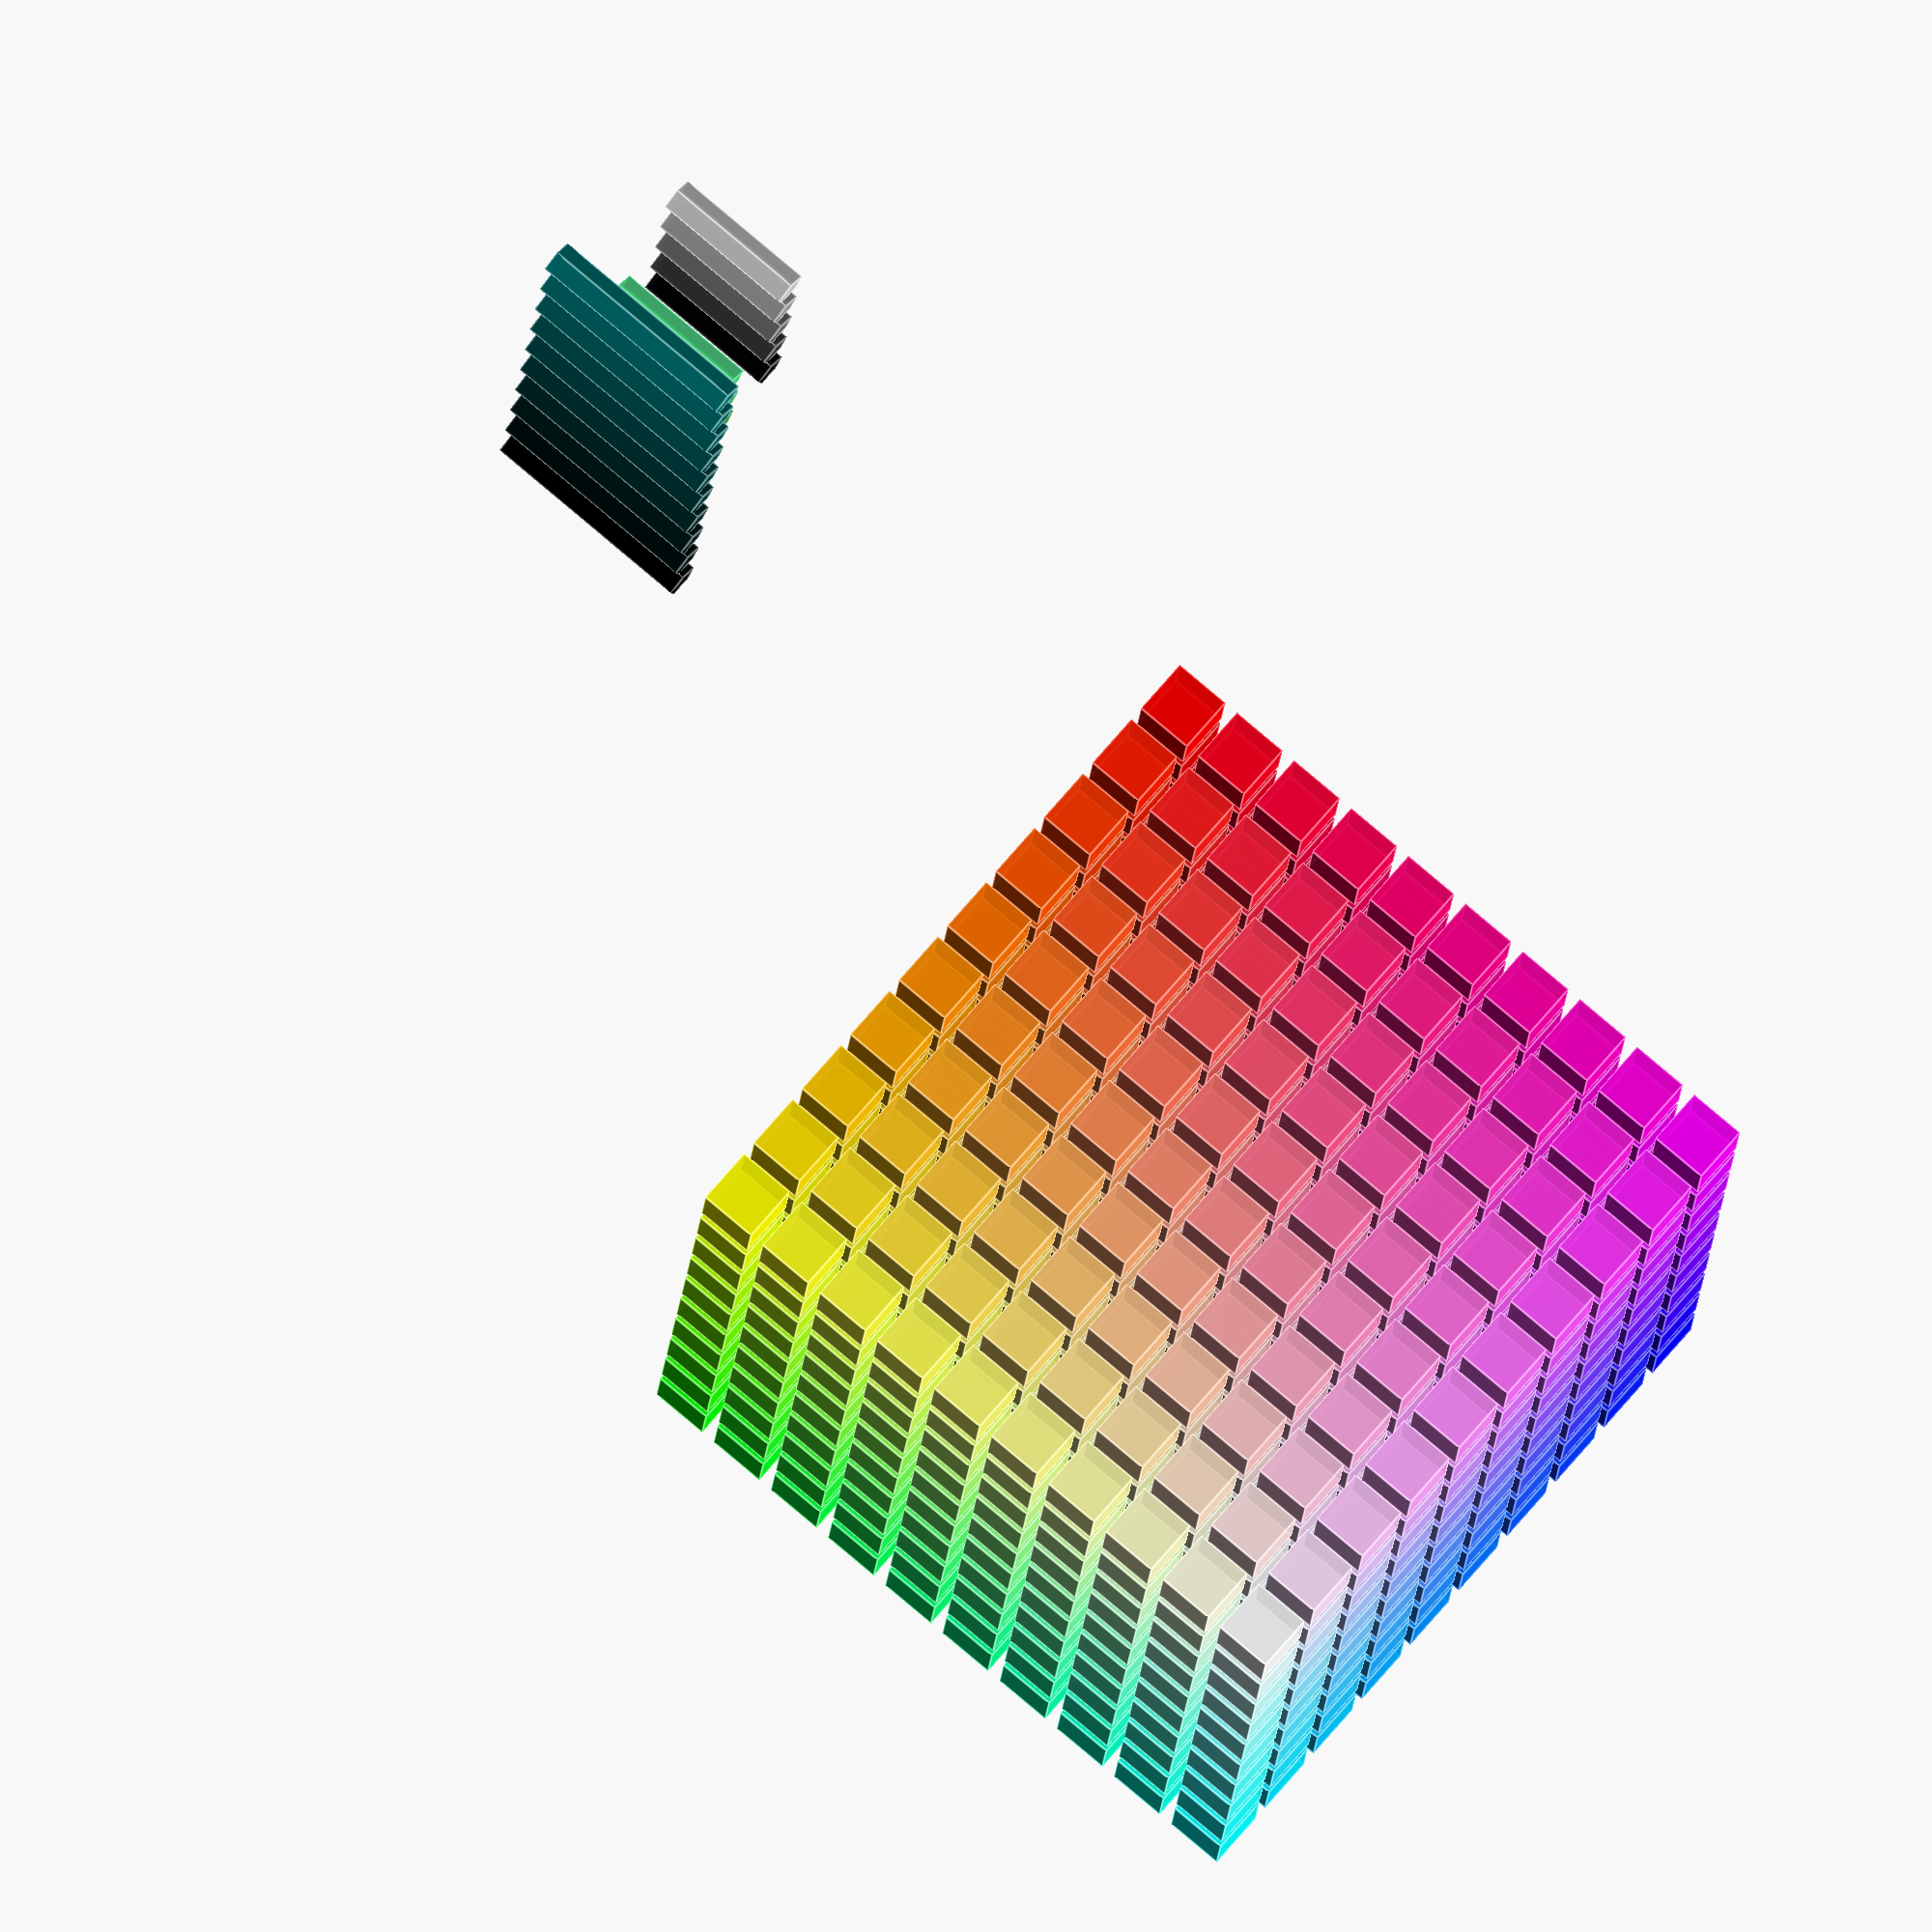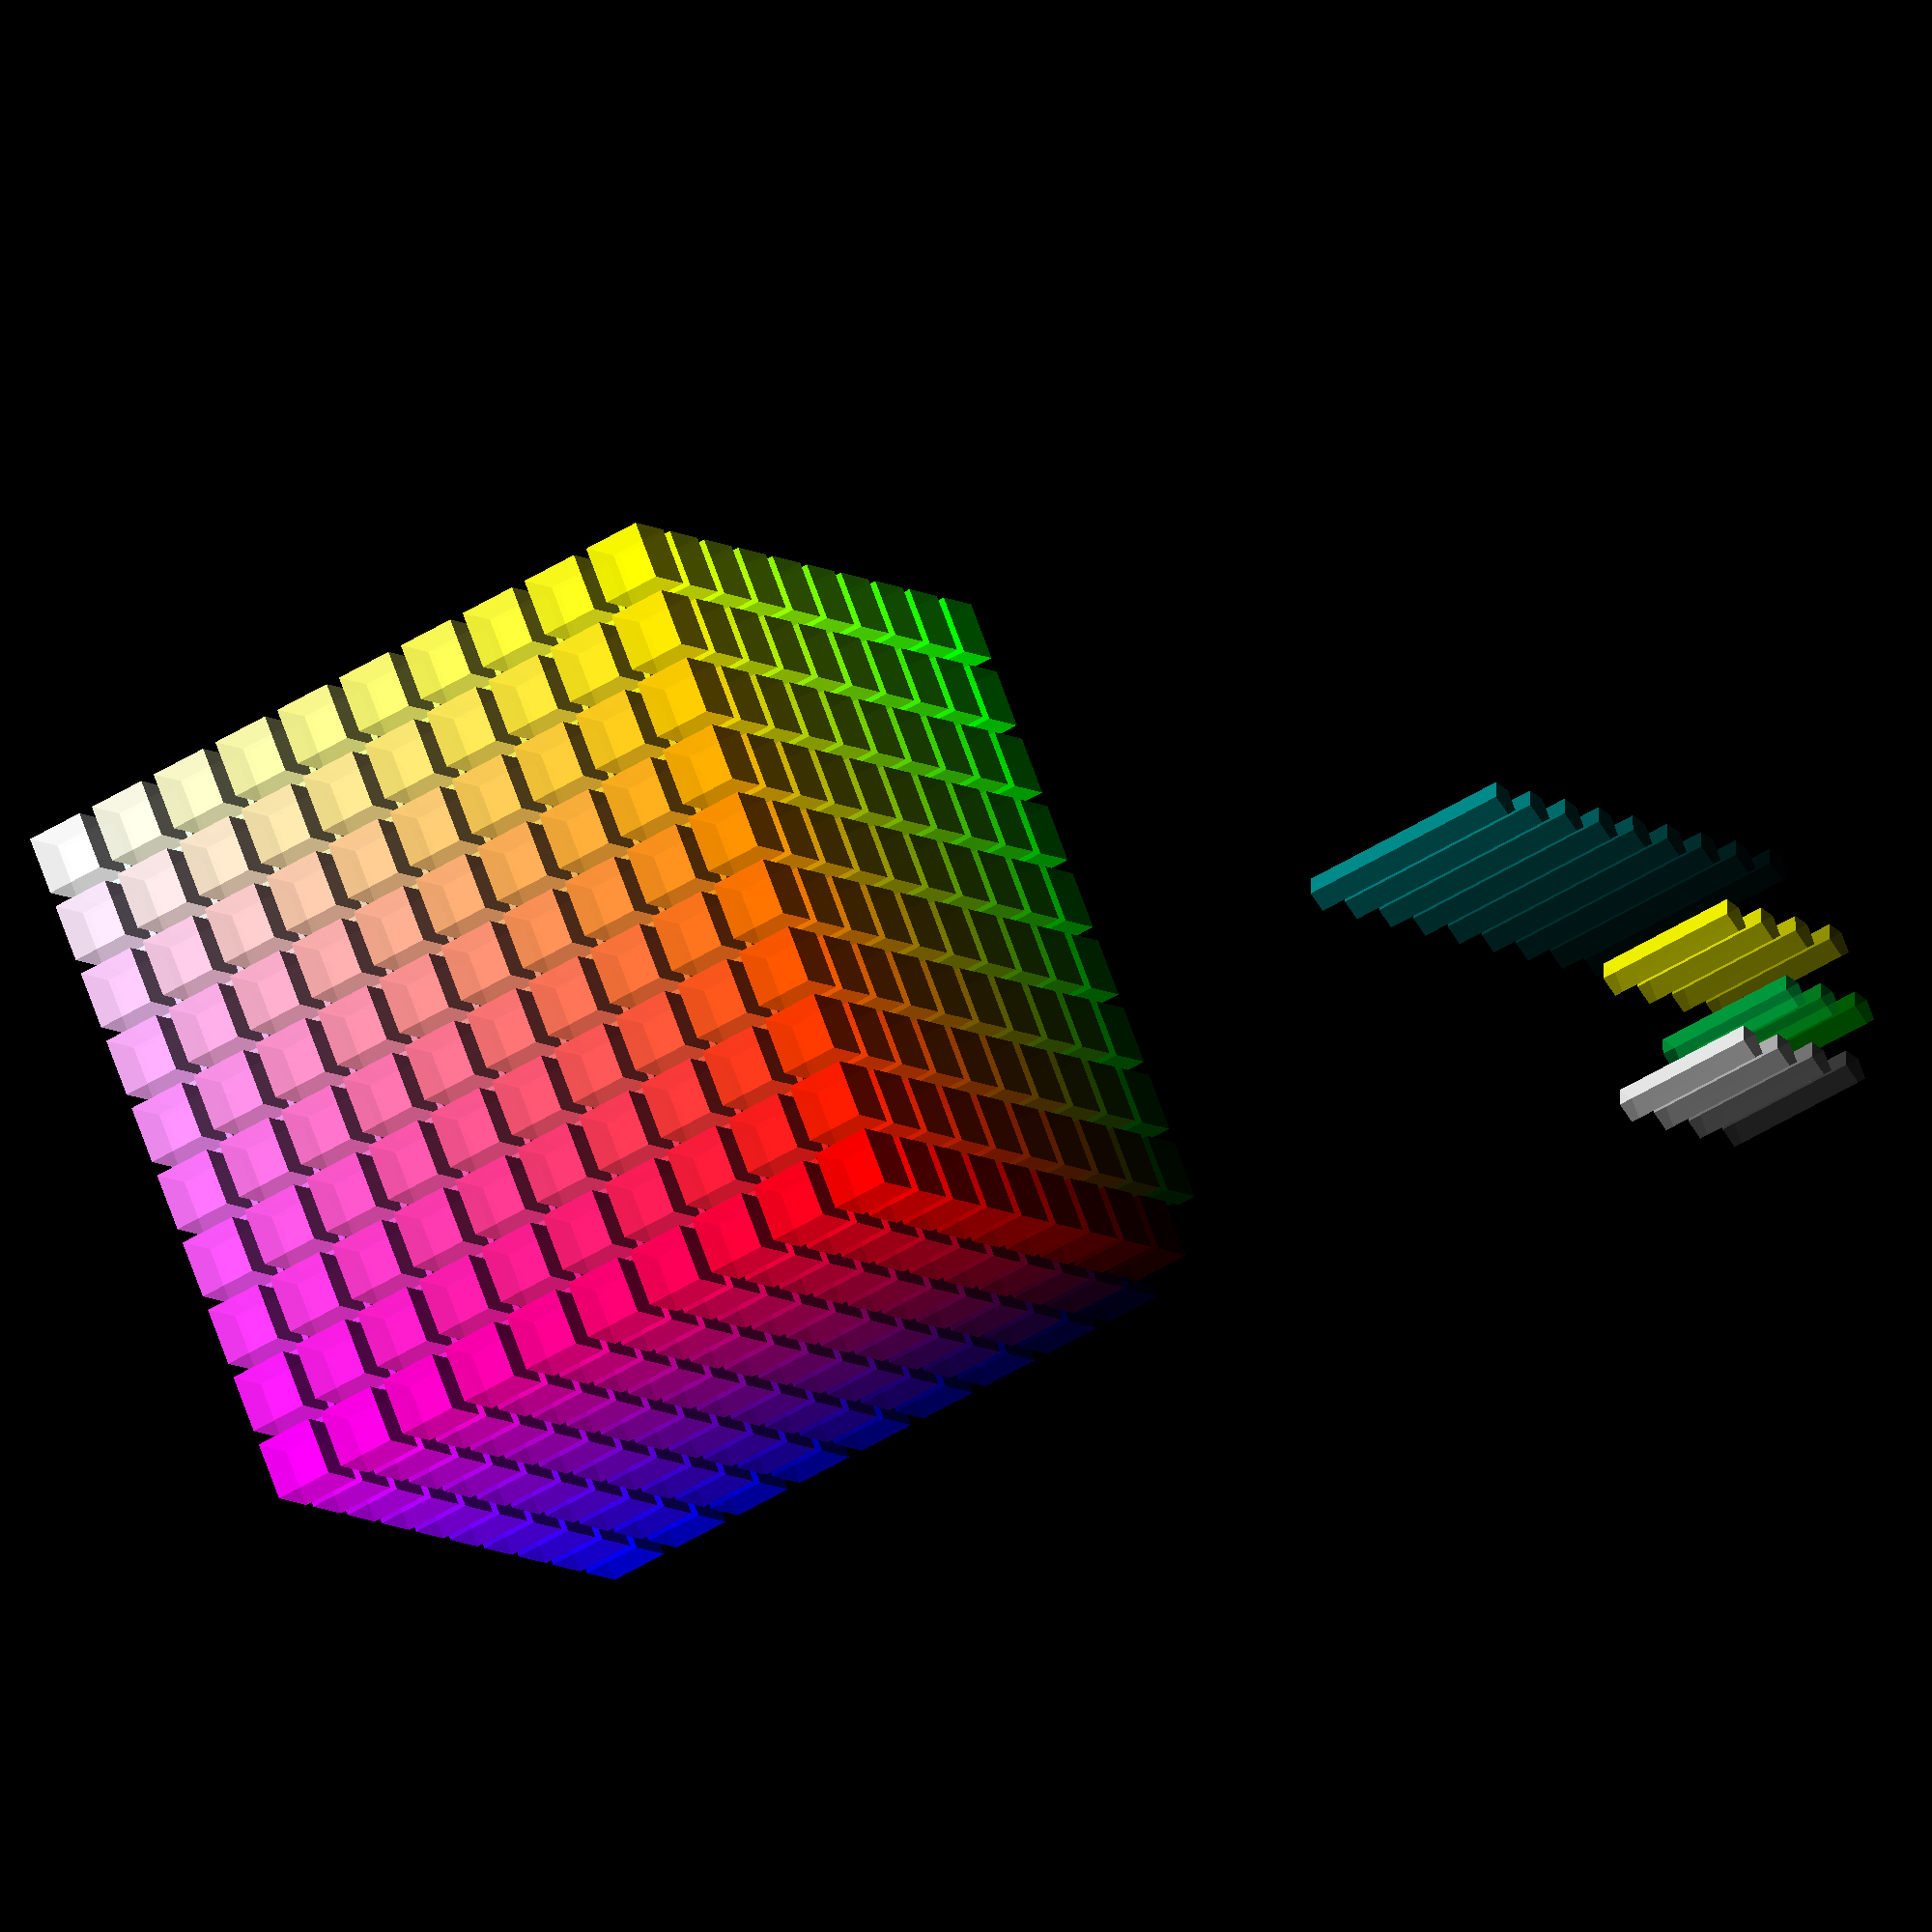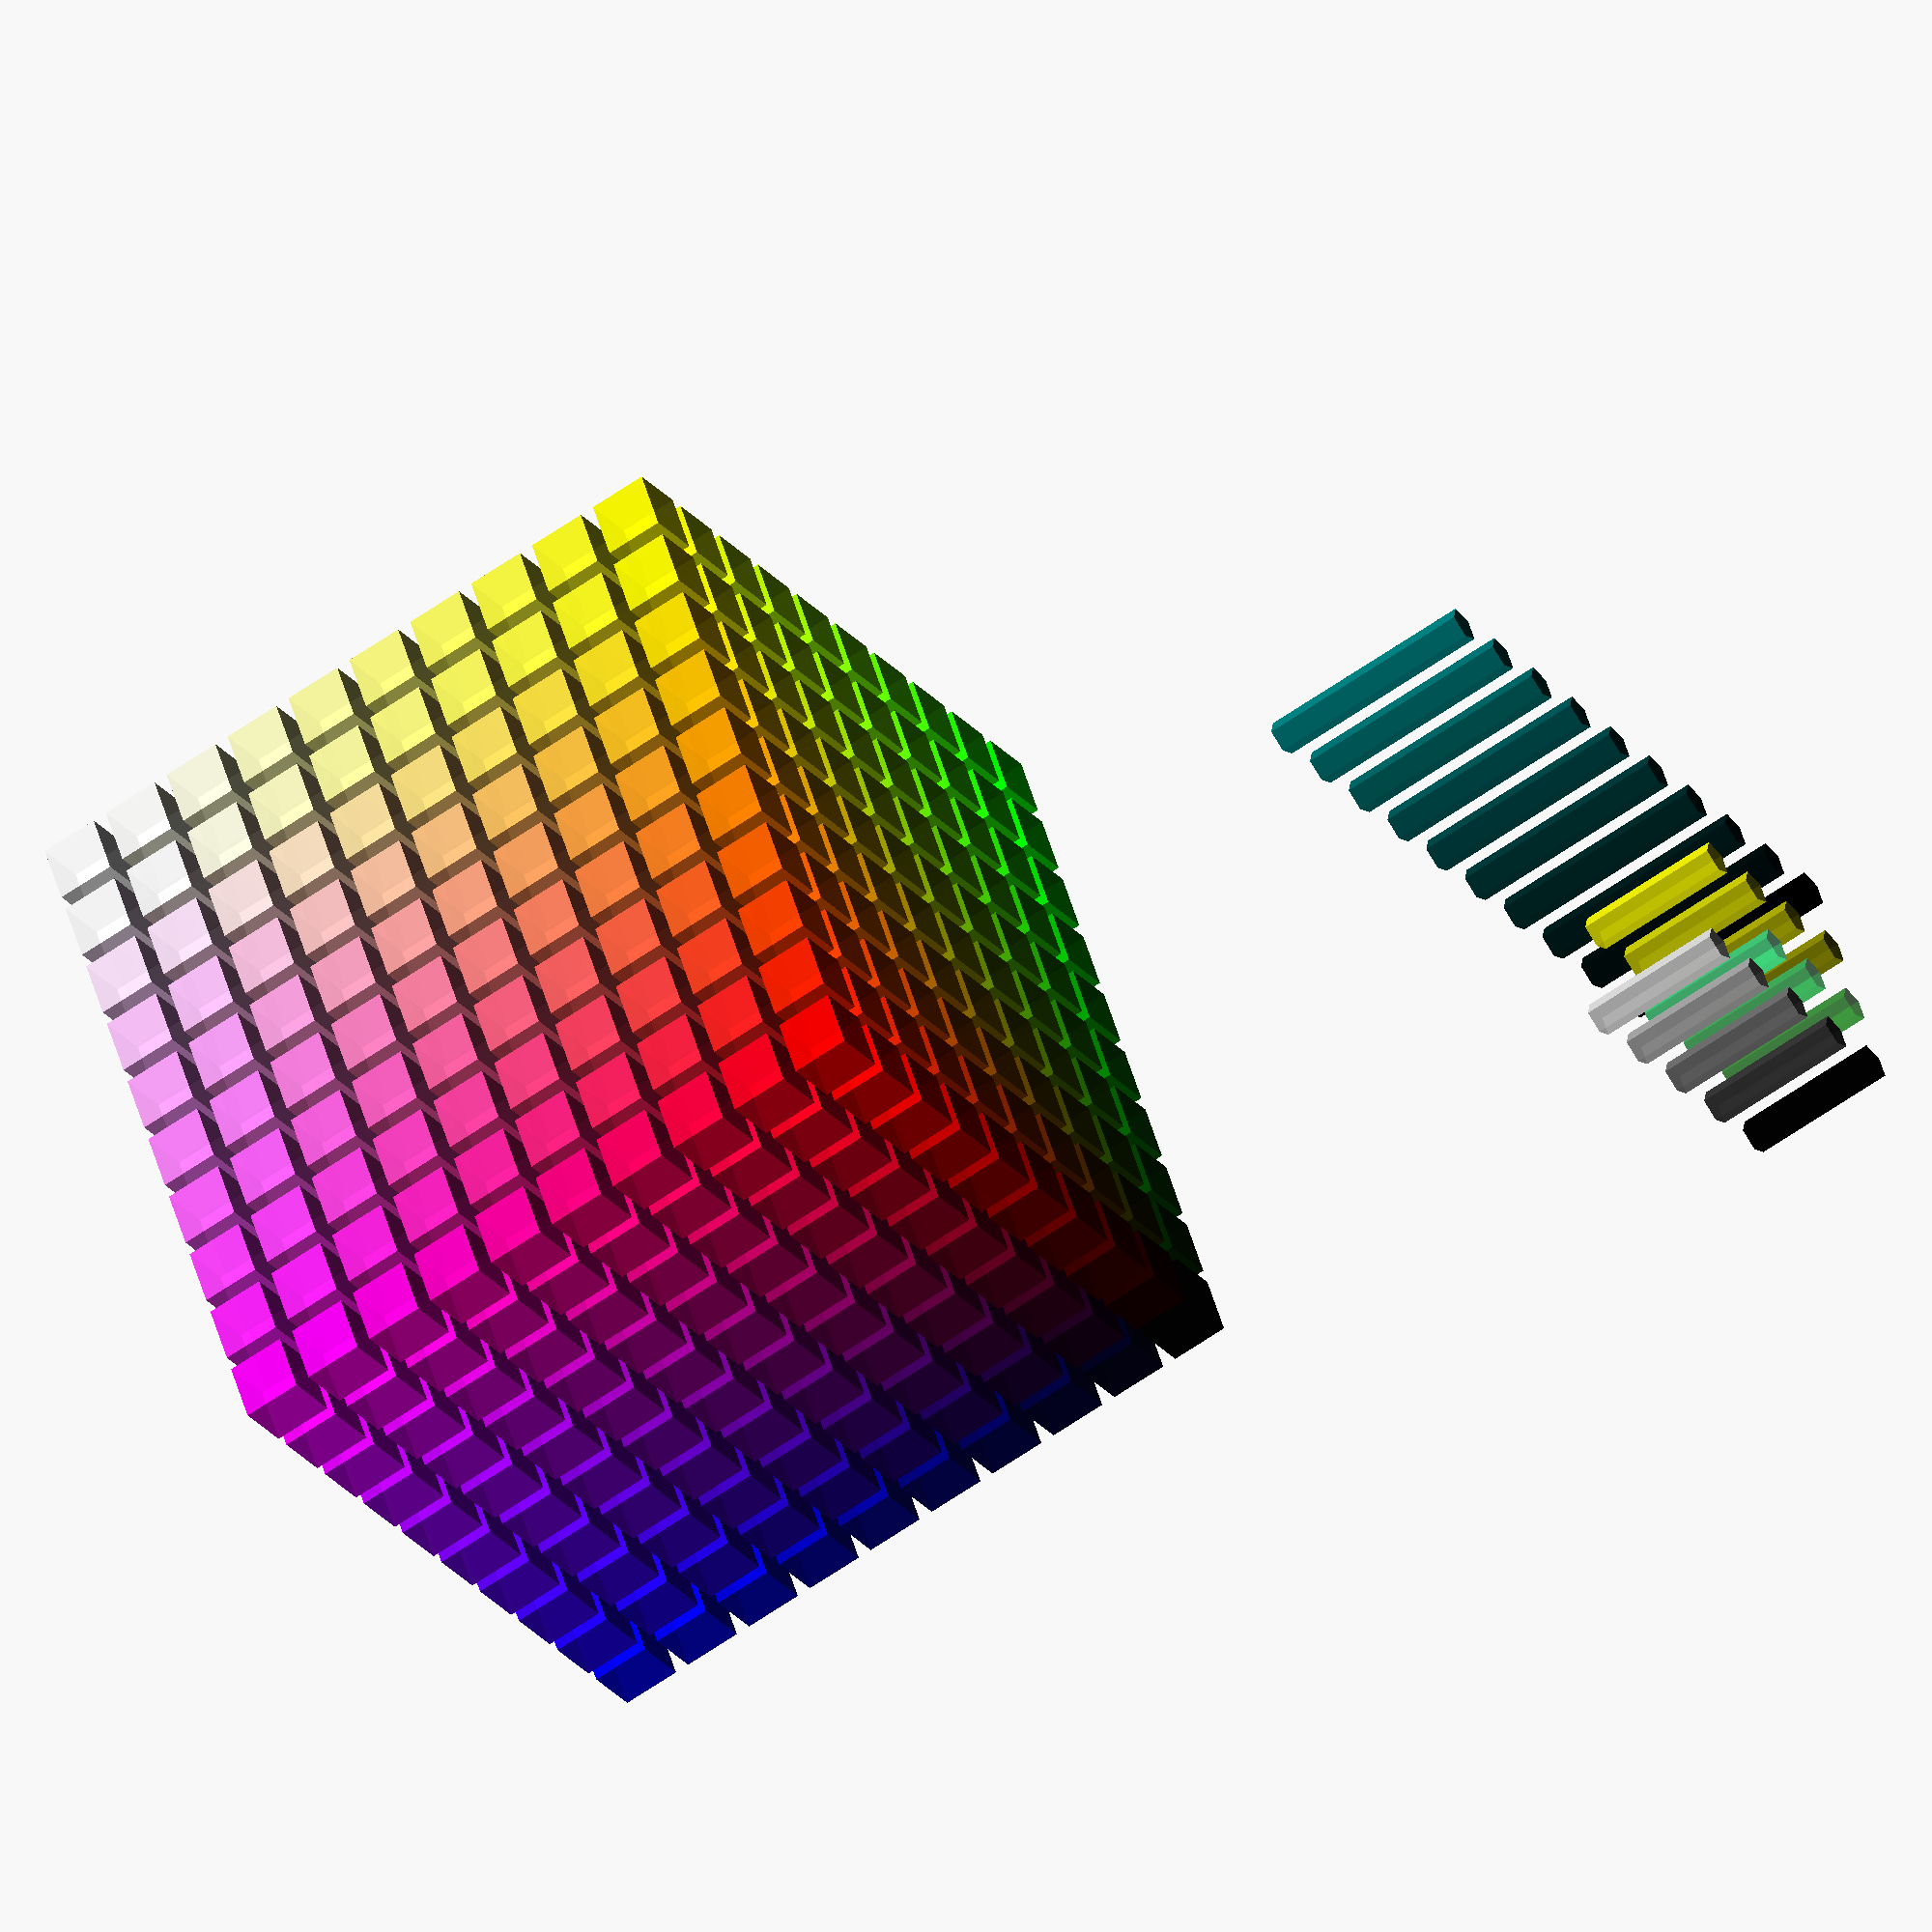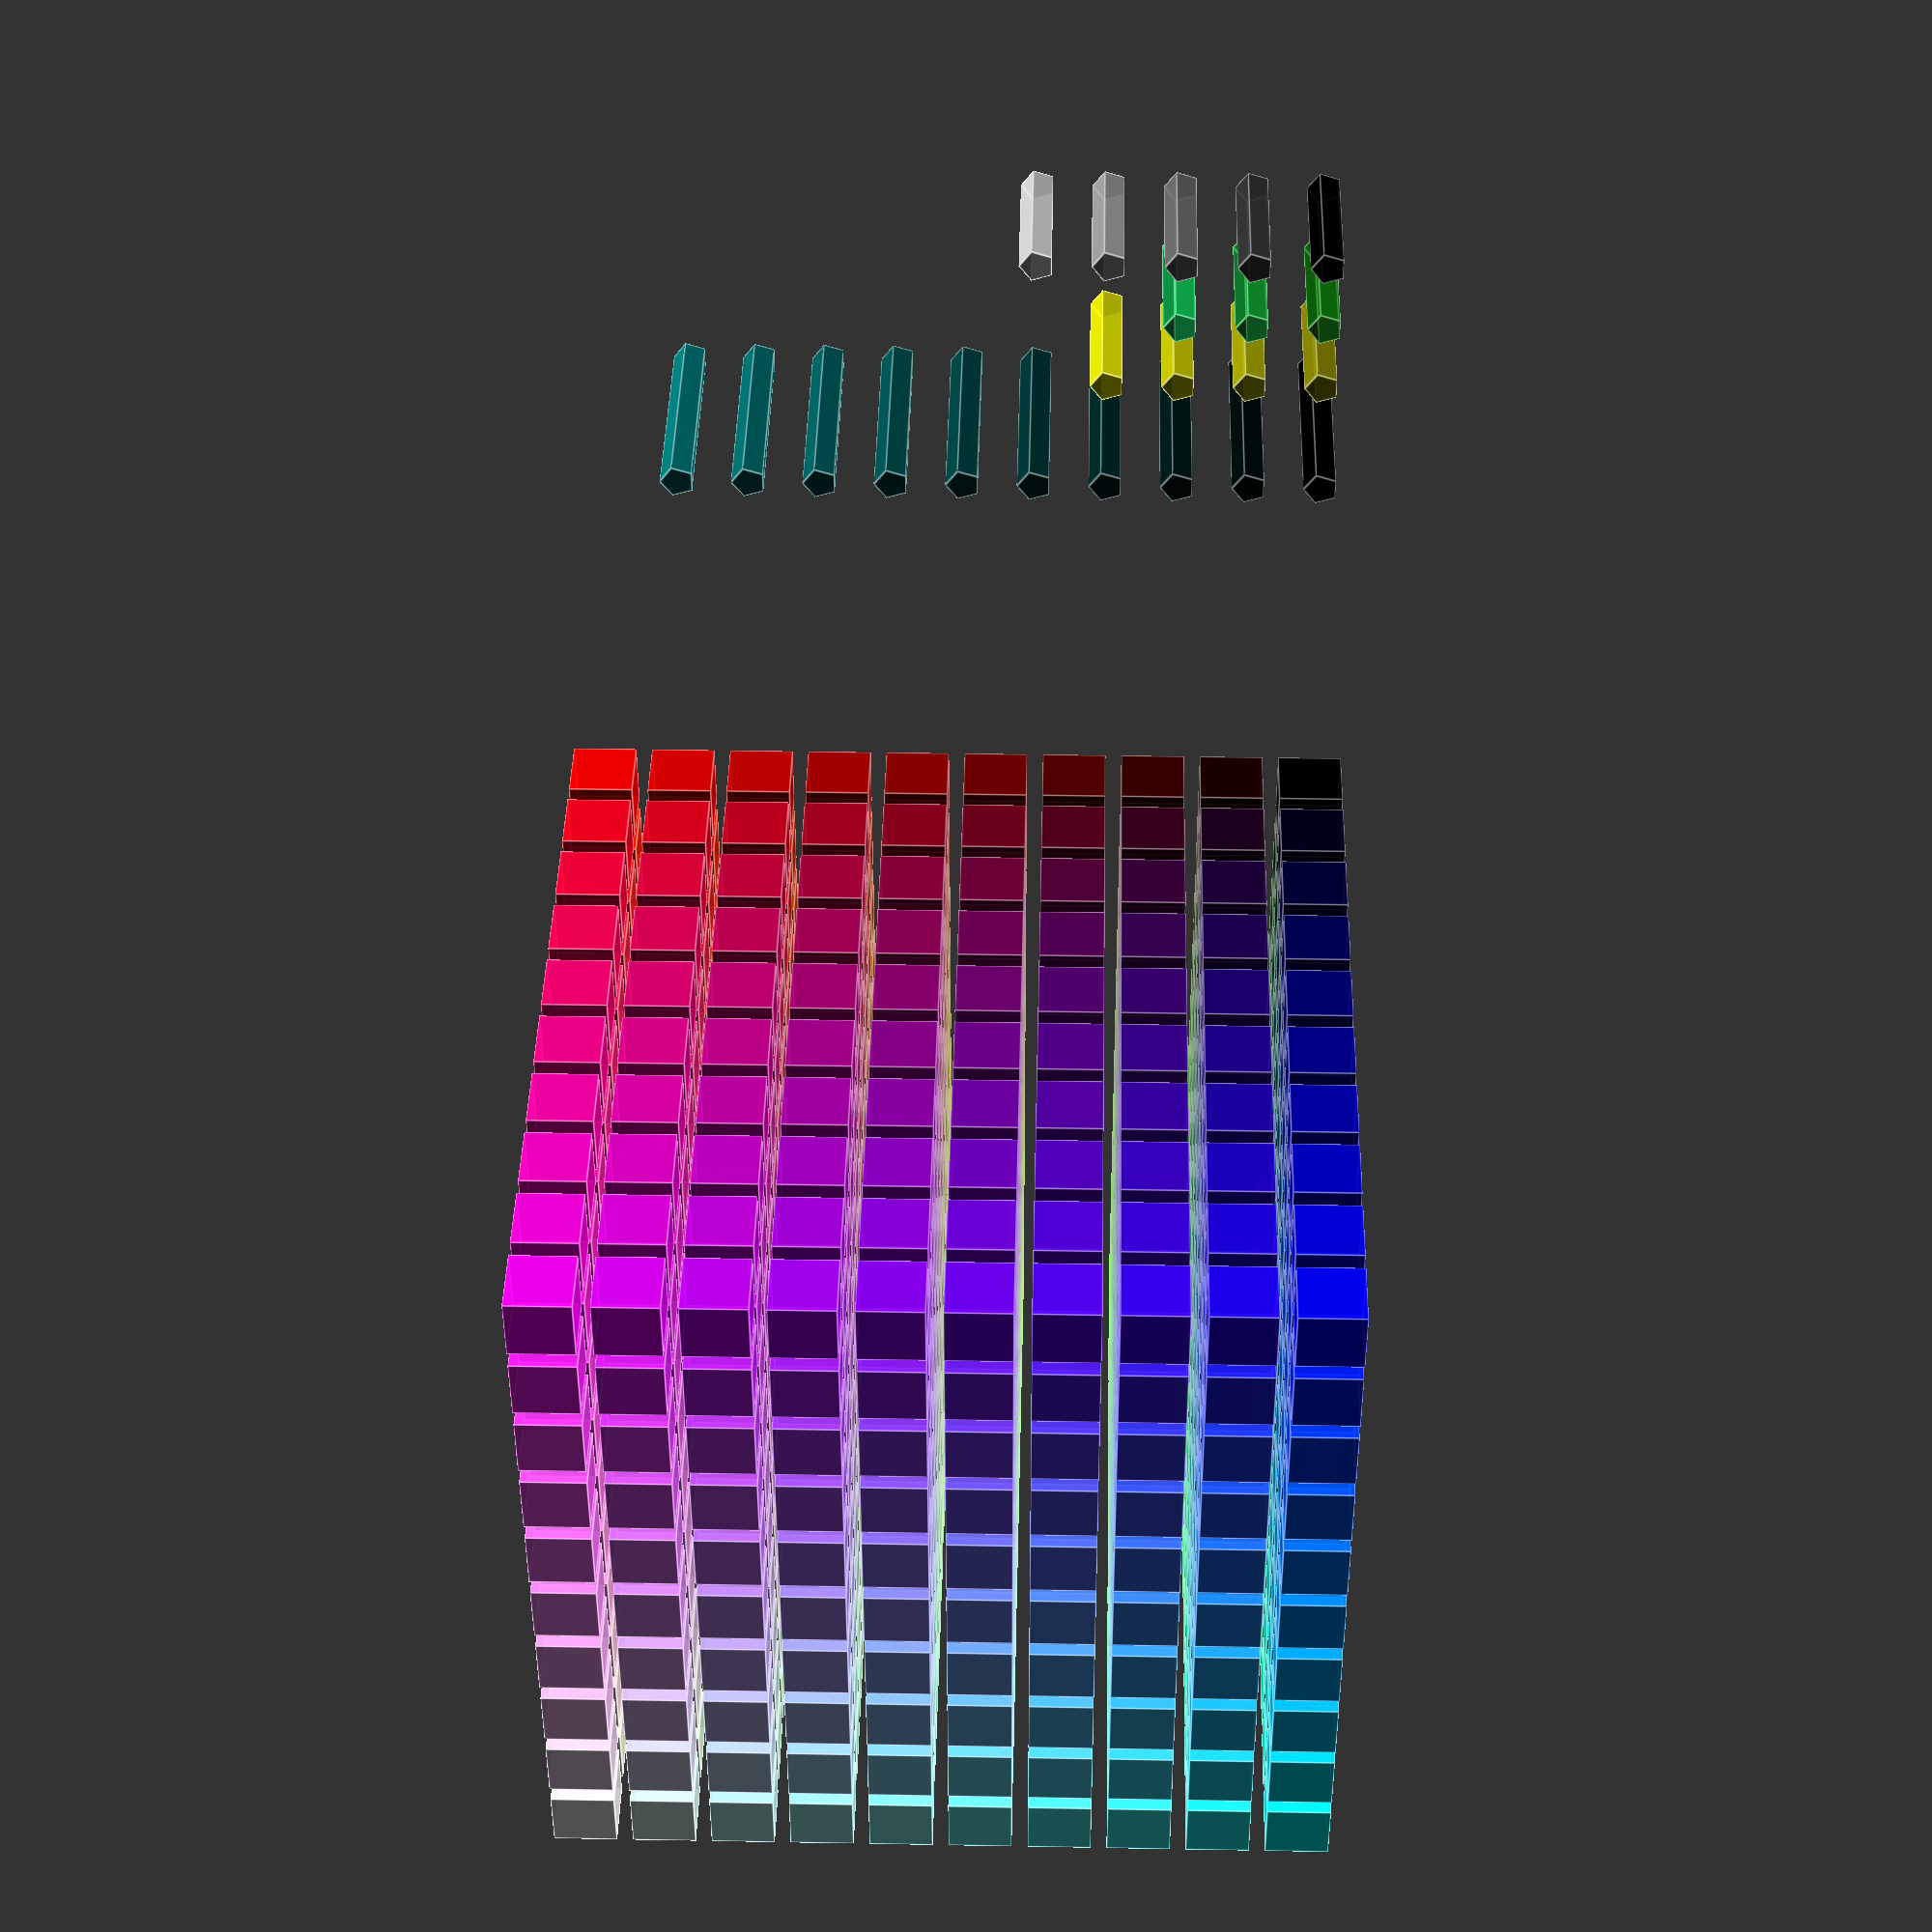
<openscad>
/*
- Autocoloring of Objects
- differentiation between different types of objects by funktion for the
    * The main objects aka that waht I want to print --> {blue, orange, yellow, green}
        * a possible Enviroment object where the object will be attached to/ or has to fit in {S/W/ Grey}
    * The Cutting objects that are used to shape the Main objects {Red}
    * The Adding Objects that are used to shape the Main objects {Magenta}
*/
DesignStatus="Color_Test_1";//["Color_Test_1","Color_Test_2","Color_Test_3"]

Number=10;
ColorDist=256/(Number-1);
CubeSize=5;
alpha=1;

module __Customizer_Limit__ () {}  // bevfore these the variables are usable in the cutomizer
shown_by_customizer = false;

//Test_Object();

function CUTTING_COLORS(I)=[0,(ColorDist/256)*I,1];

if(DesignStatus=="Color_Test_1"){
Quadr_1=1; // Color Cube Quadrant
Quadr_2=2; // Color Cube Quadrant
Quadr_3=3; // Color Cube Quadrant
Quadr_4=4; // Color Cube Quadrant
Quadr_5=5; // Color Cube Quadrant
Quadr_6=6; // Color Cube Quadrant
Quadr_7=7; // Color Cube Quadrant
Quadr_8=8; // Color Cube Quadrant
    see_me_in_colourful_AUTO_3(0.0,0.0,0.5,1.0,0.0,0.5,0.5){
        translate([CubeSize*0,CubeSize*-1,0]){
            cylinder(h=10,d=CubeSize*0.5);
        }
        translate([CubeSize*1,CubeSize*-1,0]){
            cylinder(h=10,d=CubeSize*0.5);
        }
        translate([CubeSize*2,CubeSize*-1,0]){
            cylinder(h=10,d=CubeSize*0.5);
        }
    }
    see_me_in_colourful_AUTO_3(0.5,1.0,0.5,1.0,0.0,0.0,0.9){
        translate([CubeSize*0,CubeSize*0,0]){
            cylinder(h=10,d=CubeSize*0.5);
        }
        translate([CubeSize*1,CubeSize*0,0]){
            cylinder(h=10,d=CubeSize*0.5);
        }
        translate([CubeSize*2,CubeSize*0,0]){
            cylinder(h=10,d=CubeSize*0.5);
        }
        translate([CubeSize*3,CubeSize*0,0]){
            cylinder(h=10,d=CubeSize*0.5);
        }
    }
        see_me_in_colourful_AUTO_3(0.0,1.0,0.0,1.0,0.0,1.0,0.9){
        translate([CubeSize*0,CubeSize*-2,0]){
            cylinder(h=10,d=CubeSize*0.5);
        }
        translate([CubeSize*1,CubeSize*-2,0]){
            cylinder(h=10,d=CubeSize*0.5);
        }
        translate([CubeSize*2,CubeSize*-2,0]){
            cylinder(h=10,d=CubeSize*0.5);
        }
        translate([CubeSize*3,CubeSize*-2,0]){
            cylinder(h=10,d=CubeSize*0.5);
        }
        translate([CubeSize*4,CubeSize*-2,0]){
            cylinder(h=10,d=CubeSize*0.5);
        }
    }
    see_me_in_colourful_AUTO_3(0.0,0.0,0.0,0.5,0.0,0.5,1.0){                          // Cutting modules
        translate([CubeSize*0,CubeSize*1,0]){
            cylinder(h=15,d=CubeSize*0.5);
        }
        translate([CubeSize*1,CubeSize*1,0]){
            cylinder(h=15,d=CubeSize*0.5);
        }
        translate([CubeSize*2,CubeSize*1,0]){
            cylinder(h=15,d=CubeSize*0.5);
        }
        translate([CubeSize*3,CubeSize*1,0]){
            cylinder(h=15,d=CubeSize*0.5);
        }
        translate([CubeSize*4,CubeSize*1,0]){
            cylinder(h=15,d=CubeSize*0.5);
        }
        translate([CubeSize*5,CubeSize*1,0]){
            cylinder(h=15,d=CubeSize*0.5);
        }
        translate([CubeSize*6,CubeSize*1,0]){
            cylinder(h=15,d=CubeSize*0.5);
        }
        translate([CubeSize*7,CubeSize*1,0]){
            cylinder(h=15,d=CubeSize*0.5);
        }
        translate([CubeSize*8,CubeSize*1,0]){
            cylinder(h=15,d=CubeSize*0.5);
        }
        translate([CubeSize*9,CubeSize*1,0]){
            cylinder(h=15,d=CubeSize*0.5);
        }
    }
    translate([0,0,(CubeSize*Number)/log(Number)]){
        echo("Number from Color_Test_1",Number);
        echo("ColorDist from Color_Test_1",ColorDist);
        for(i=[0:1:Number-1]){
            for(j=[0:1:Number-1]){
                for(k=[0:1:Number-1]){
                    see_me_in_colourful(    ((1/256)*i*ColorDist),
                                            ((1/256)*j*ColorDist),
                                            ((1/256)*k*ColorDist),    
                                            alpha){
                        translate([CubeSize*i,CubeSize*j,CubeSize*k]){
                            cube((CubeSize-CubeSize/5));
                            //echo("i",(Number*i/256));
                        }
                    }
                }
            }
        }
    }
}
if(DesignStatus=="Color_Test_2"){
echo("Number from Color_Test_2",Number);
echo("ColorDist from Color_Test_2",ColorDist);
    for(i=[0:1:Number-1]){
        for(j=[0:1:Number-1]){
            for(k=[0:1:Number-1]){
                see_me_in_colourful(    ((1/256)*i*ColorDist),
                                        ((1/256)*j*ColorDist),
                                        ((1/256)*k*ColorDist),    
                                        alpha){
                    translate([CubeSize*i,CubeSize*j,CubeSize*k]){
                        cube((CubeSize-CubeSize/5));
                        //echo("i",(Number*i/256));
                    }
                }
            }
        }
    }
}
//CUBE_CUT();
module CUBE_CUT(){
    difference(){
        cube([CubeSize*2,CubeSize*2,CubeSize*2],center=true);
        cube([CubeSize,CubeSize,CubeSize*2],center=true);
    }
}
module see_me_in_colourful(R,G,B,ALPHA){ //
    C_ColorDist=(256/$children-1)/100;
    echo("$children",$children);
    echo("C_ColorDist",C_ColorDist);
    echo("Red-Value",R);
    echo("Green-Value",G);
    echo("Blue-Value",B);
    for(i=[0:1:$children-1]){
        a=255;
        b=50;       // cuts away the dark colors to prevent bad visual contrast to backgound
        color (c = [    R,G,B],
                        alpha = 0.9){
            render(convexity=10){children(i);} //renders the modules, effect is that inner caveties become visible
            //children();
            }            
    }
}
module see_me_in_colourful_AUTO_3(R_s,R_e,G_s,G_e,B_s,B_e,ALPHA){ //
// Cutt_OFF: Upper value of Color Space, 0 -> 255 mapped on 0 -> 1
// *_s: Start value of Color space. 0 -> 255 mapped on 0 -> 1
// C_ColorDist_AUTO_R: distance between colors dependant of number of objects
C_ColorDist_AUTO_R=((1-R_s)/($children-1));
C_ColorDist_AUTO_G=((1-G_s)/($children-1));
C_ColorDist_AUTO_B=((1-B_s)/($children-1));
ColorStepp=$children^3/($children-1);
echo("R_s",R_s);
echo("R_e",R_e);
echo("G_s",G_s);
echo("B_s",B_s);
echo("ALPHA",ALPHA);

echo("$children_AUTO_2",$children);
echo("C_ColorDist_AUTO_R",C_ColorDist_AUTO_R);
echo("Red-Value_AUTO",R_s);
echo("Green-Value_AUTO",G_s);
echo("Blue-Value_AUTO",B_s);
echo("R_e-R_s",R_e-R_s);
echo("(R_e-R_s)/$children",(R_e-R_s)/$children);
    for(i=[0:1:$children-1]){
//        for(j=[0:1:$children-1]){
//            for(k=[0:1:$children-1]){
        echo("iii-R_s",((i-R_s)/((R_e-R_s)/($children)))-1);
        echo("(R_e-R_s)/$children",(R_e-R_s)/$children);
        echo("(i*1)/((R_e-R_s)*$children)",(i*1)/((R_e-R_s)*$children));
        echo("((R_e-R_s)*($children-1))/$children",((R_e-R_s)*($children-1))/$children);
        color (c = [    R_s+((R_e-R_s)/$children)*i,
                        G_s+((G_e-G_s)/$children)*i,
                        B_s+((B_e-B_s)/$children)*i],
                        alpha = ALPHA){
            render(convexity=10){children(i);} //renders the modules, effect is that inner caveties become visible
            //children();
            }
            echo("R_for", R_s+((R_e-R_s)/($children-1))*i);
            echo("G_for", G_s+((G_e-G_s)/($children-1))*i);
            echo("B_for", B_s+((B_e-B_s)/($children-1))*i);
            }
//        }
//    }
}
module see_me_in_colourful_AUTO_2(R_s,R_e,G_s,G_e,B_s,B_e,ALPHA){ //
// Cutt_OFF: Upper value of Color Space, 0 -> 255 mapped on 0 -> 1
// *_s: Start value of Color space. 0 -> 255 mapped on 0 -> 1
// C_ColorDist_AUTO_R: distance between colors dependant of number of objects
C_ColorDist_AUTO_R=((1-R_s)/($children-1));
C_ColorDist_AUTO_G=((1-G_s)/($children-1));
C_ColorDist_AUTO_B=((1-B_s)/($children-1));
ColorStepp=$children^3/($children-1);
echo("R_s",R_s);
echo("R_e",R_e);
echo("G_s",G_s);
echo("B_s",B_s);
echo("ALPHA",ALPHA);

echo("$children_AUTO_2",$children);
echo("C_ColorDist_AUTO_R",C_ColorDist_AUTO_R);
echo("Red-Value_AUTO",R_s);
echo("Green-Value_AUTO",G_s);
echo("Blue-Value_AUTO",B_s);
echo("R_e-R_s",R_e-R_s);
echo("(R_e-R_s)/$children",(R_e-R_s)/$children);
    for(i=[R_s:(R_e-R_s)/$children:R_e]){
//        for(j=[0:1:$children-1]){
//            for(k=[0:1:$children-1]){
        echo("iii-R_s",((i-R_s)/((R_e-R_s)/($children)))-1);
        echo("(R_e-R_s)/$children",(R_e-R_s)/$children);
        echo("(i*1)/((R_e-R_s)*$children)",(i*1)/((R_e-R_s)*$children));
        echo("((R_e-R_s)*($children-1))/$children",((R_e-R_s)*($children-1))/$children);
        color (c = [    i,
                        i*G_s,
                        i*B_s],
                        alpha = ALPHA){
            render(convexity=10){children(((i-R_s)/((R_e-R_s)/($children-1))));} //renders the modules, effect is that inner caveties become visible
            //children();
            }
            echo("R_for", i);
            echo("G_for", i*G_s);
            echo("B_for", i*B_s);
            }
//        }
//    }
}
module see_me_in_colourful_AUTO(R_s,G_s,B_s,ALPHA){ //
// Cutt_OFF: Upper value of Color Space, 0 -> 255 mapped on 0 -> 1
// *_s: Start value of Color space. 0 -> 255 mapped on 0 -> 1
// C_ColorDist_AUTO_R: distance between colors dependant of number of objects
C_ColorDist_AUTO_R=((1-R_s)/($children-1));
C_ColorDist_AUTO_G=((1-G_s)/($children-1));
C_ColorDist_AUTO_B=((1-B_s)/($children-1));
ColorStepp=$children^3/($children-1);
echo("children",$children);
echo("$children_AUTO",$children);
echo("C_ColorDist_AUTO",C_ColorDist_AUTO_R);
echo("Red-Value_AUTO",R_s);
echo("Green-Value_AUTO",G_s);
echo("Blue-Value_AUTO",B_s);
    for(i=[0:1:$children-1]){
//        for(j=[0:1:$children-1]){
//            for(k=[0:1:$children-1]){
        echo("iii",i);
        color (c = [    i*C_ColorDist_AUTO_R+R_s,
                        i*C_ColorDist_AUTO_G+G_s,
                        i*C_ColorDist_AUTO_B+B_s],
                        alpha = ALPHA){
            render(convexity=10){children(i);} //renders the modules, effect is that inner caveties become visible
            //children();
            }
            echo("R_for", i*C_ColorDist_AUTO_R+R_s);
            echo("G_for", i*C_ColorDist_AUTO_G+G_s);
            echo("B_for", i*C_ColorDist_AUTO_B+B_s);
            }
//        }
//    }
}
</openscad>
<views>
elev=101.1 azim=95.9 roll=229.6 proj=o view=edges
elev=229.2 azim=216.6 roll=55.4 proj=o view=solid
elev=60.5 azim=28.1 roll=125.8 proj=o view=solid
elev=317.4 azim=179.8 roll=1.4 proj=p view=edges
</views>
